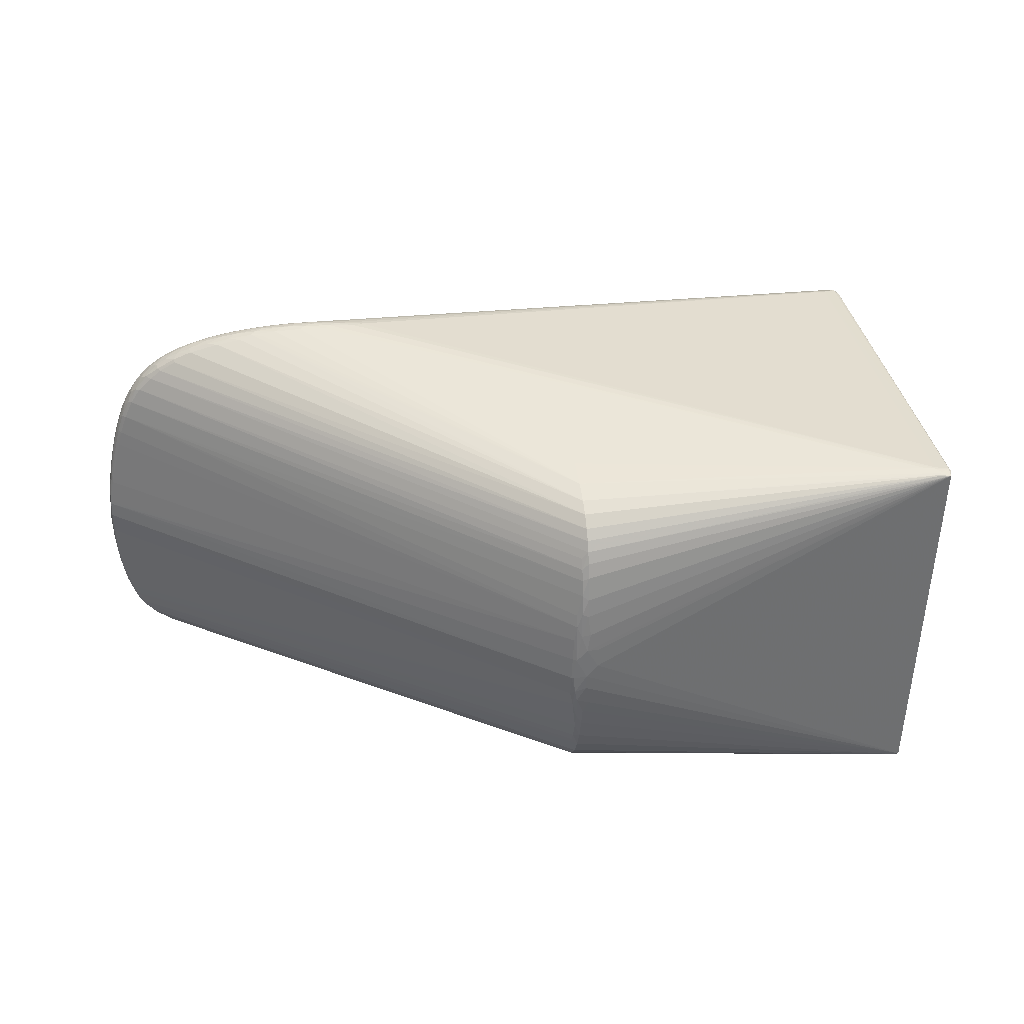
<metadata>
{"format":"obj","ext":"obj","renderer":"f3d","projection":"perspective","resolution":1024,"background":"white","views":[{"elev":35.6,"azim":-172.9,"up":"+Y"}]}
</metadata>
<code>
v 0.4428 0.1887 -0.03657
v 0.4779 0.1361 -0.04198
v 0.5043 0.04127 -0.04524
v 0.4833 -0.1466 -0.04047
v 0.3236 -0.2218 0.006442
v 0.4054 -0.2031 -0.00792
v 0.4894 -0.1589 -0.0196
v 0.5085 0.0615 -0.02569
v 0.4332 0.2063 -0.01642
v 0.3783 0.2301 -0.009535
v 0.3143 0.2433 0.003898
v 0.2285 0.2481 0.01875
v 0.443 0.1886 -0.003427
v 0.4813 0.1335 -0.01024
v -0.483 0.1933 -0.1283
v -0.4801 0.1964 -0.1223
v -0.4589 -0.2129 -0.1383
v -0.4718 -0.2156 -0.1304
v -0.4693 -0.2187 -0.1289
v -0.3493 -0.2061 0.2613
v -0.3464 -0.2091 0.2618
v -0.337 -0.2059 0.2744
v -0.3645 0.1928 0.2619
v -0.3591 0.1956 0.2661
v -0.3521 0.1908 0.2749
v 0.4132 0.2102 -0.03094
v 0.4577 0.1736 -0.03839
v 0.4859 0.1136 -0.04277
v 0.5098 -0.00724 -0.04789
v 0.5098 0.009464 -0.04686
v 0.4727 -0.1622 -0.03799
v 0.4907 -0.1333 -0.04139
v 0.2936 -0.2257 0.01168
v 0.3585 -0.2145 -0.009567
v 0.446 -0.1871 -0.02498
v 0.4254 -0.1954 -0.02138
v 0.499 -0.1358 -0.03472
v 0.4952 -0.1476 -0.0321
v 0.5142 -0.07659 -0.03041
v 0.5112 -0.08538 -0.03738
v 0.5138 0.015 -0.03596
v 0.5079 0.05145 -0.03788
v 0.51 0.03034 -0.04173
v 0.4941 0.1106 -0.03606
v 0.4702 0.1668 -0.03244
v 0.4376 0.2021 -0.02506
v 0.4067 0.2199 -0.01194
v 0.3509 0.2357 -0.01227
v 0.239 0.2474 0.007043
v 0.1985 0.2465 0.02397
v 0.3711 0.2246 0.007768
v 0.4299 0.2007 -0.002082
v 0.4887 0.113 -0.01159
v 0.505 0.04863 -0.01388
v 0.5104 -0.008852 -0.01259
v 0.5105 -0.06136 -0.01389
v 0.4233 -0.1869 0.003244
v 0.4663 -0.1663 -0.005148
v 0.4934 -0.1306 -0.01022
v 0.2729 -0.2252 0.02351
v 0.3609 -0.2123 0.00809
v 0.4595 -0.1794 -0.009315
v 0.4829 -0.1622 -0.01349
v 0.4722 -0.1713 -0.01156
v 0.5098 -0.1002 -0.01876
v 0.5057 -0.1181 -0.01789
v 0.5155 -0.05536 -0.02021
v 0.4602 0.1812 -0.01266
v 0.4138 0.2159 -0.006622
v 0.3536 0.2343 0.005359
v 0.2523 0.246 0.02286
v 0.281 0.2447 0.01787
v -0.08421 -0.01052 -0.2819
v -0.08814 0.07224 -0.2743
v -0.09369 0.1661 -0.2417
v -0.0957 0.1558 -0.2496
v -0.09939 0.1176 -0.2658
v -0.1007 0.07135 -0.2742
v -0.1131 0.02664 -0.2739
v -0.09586 -0.08368 -0.273
v -0.08441 -0.1591 -0.2411
v -0.05276 -0.2082 -0.1381
v -0.4582 -0.2148 -0.1374
v -0.4427 -0.2184 -0.1334
v -0.3298 -0.2089 0.2625
v 0.5071 0.01256 -0.04759
v 0.4939 -0.1227 -0.04219
v 0.2333 -0.2288 0.02219
v 0.3268 -0.2189 -0.00852
v 0.3803 -0.2101 -0.003501
v 0.3346 -0.22 -0.0003663
v 0.448 -0.1874 -0.01546
v 0.4145 -0.2002 -0.01445
v 0.4859 -0.1535 -0.03681
v 0.4807 -0.1678 -0.02438
v 0.4603 -0.1814 -0.02264
v 0.4897 -0.158 -0.02792
v 0.5114 -0.09943 -0.0244
v 0.5142 -0.0454 -0.03981
v 0.5141 -0.01629 -0.04169
v 0.5042 0.05779 -0.04183
v 0.4954 0.1151 -0.0264
v 0.4742 0.154 -0.03769
v 0.4872 0.1367 -0.03005
v 0.3949 0.2211 -0.02431
v 0.394 0.2248 -0.007451
v 0.3618 0.2345 -0.006813
v 0.2571 0.2481 0.01377
v 0.2888 0.2463 0.005784
v 0.2055 0.2471 0.01781
v 0.4718 0.1549 -0.008948
v 0.4929 0.09601 -0.01207
v 0.5135 -0.02213 -0.01404
v 0.4796 -0.1476 -0.006331
v 0.4872 -0.1418 -0.008803
v 0.2468 -0.2279 0.02426
v 0.3164 -0.2221 0.0121
v 0.3991 -0.2036 -0.0001525
v 0.4788 -0.1611 -0.009594
v 0.5163 -0.02437 -0.01961
v 0.495 0.116 -0.02194
v 0.5012 0.08046 -0.01598
v 0.4391 0.2014 -0.01074
v 0.3223 0.2416 0.00693
v 0.3404 0.2348 0.01074
v 0.2369 0.2475 0.02171
v -0.0859 -0.05024 -0.2798
v -0.08858 -0.03107 -0.2816
v -0.08619 0.04059 -0.2786
v -0.08976 0.01395 -0.2812
v -0.08995 -0.07105 -0.2761
v -0.08609 -0.1097 -0.2654
v -0.4691 0.1952 -0.1344
v -0.4726 0.1964 -0.1297
v -0.4537 0.1984 -0.1271
v 0.4308 0.1993 -0.03412
v 0.4689 0.1562 -0.04034
v 0.4902 0.09641 -0.0435
v 0.5099 -0.05323 -0.04556
v 0.512 -0.01955 -0.04562
v 0.2451 -0.229 0.01522
v 0.263 -0.2283 0.01703
v 0.3904 -0.2075 -0.01019
v 0.3523 -0.2164 0.001423
v 0.3825 -0.207 -0.01831
v 0.4288 -0.1953 -0.01205
v 0.437 -0.1883 -0.02816
v 0.4644 -0.1792 -0.01837
v 0.5033 -0.1323 -0.02943
v 0.4959 -0.1497 -0.0207
v 0.4957 -0.1326 -0.03884
v 0.509 -0.1082 -0.0317
v 0.5076 -0.08991 -0.04114
v 0.517 -0.02775 -0.03014
v 0.5058 0.07044 -0.03274
v 0.4942 0.1162 -0.03114
v 0.5025 0.08873 -0.0274
v 0.4943 0.09766 -0.04059
v 0.4698 0.1708 -0.02608
v 0.4861 0.1414 -0.02503
v 0.483 0.135 -0.03901
v 0.4497 0.1893 -0.03229
v 0.4205 0.2135 -0.01429
v 0.3364 0.2367 -0.01427
v 0.235 0.2482 0.01269
v 0.4015 0.2146 0.002577
v 0.4612 0.1641 -0.005829
v 0.4608 0.1721 -0.007287
v 0.4748 0.1394 -0.007958
v 0.484 0.1109 -0.009286
v 0.5116 0.0231 -0.01508
v 0.4451 -0.1785 -0.001
v 0.478 -0.1559 -0.007226
v 0.4965 -0.1201 -0.01077
v 0.3218 -0.2172 0.01802
v 0.386 -0.2038 0.006755
v 0.3456 -0.217 0.007003
v 0.4519 -0.1798 -0.004765
v 0.4235 -0.1965 -0.006732
v 0.461 -0.1804 -0.01333
v 0.5025 -0.1149 -0.01419
v 0.5085 -0.09249 -0.01552
v 0.5141 0.008489 -0.01642
v 0.5168 -0.04053 -0.02431
v 0.5082 0.04904 -0.01674
v 0.5156 0.007853 -0.02306
v 0.4798 0.1471 -0.01258
v 0.4484 0.1903 -0.007502
v 0.4647 0.1783 -0.01924
v 0.3135 0.239 0.01537
v 0.3748 0.2306 -0.002115
v 0.2945 0.245 0.01172
v -0.08924 0.05831 -0.2774
v -0.09055 0.1372 -0.2571
v -0.09425 0.07457 -0.2754
v -0.1009 0.02669 -0.2783
v -0.1005 -0.02658 -0.2785
v -0.09069 -0.06171 -0.2778
v -0.0886 -0.08882 -0.2722
v -0.4671 0.1942 -0.136
v -0.4825 0.1938 -0.1323
v -0.4693 0.1962 -0.132
v -0.4828 0.1924 -0.1247
v -0.4823 0.1943 -0.123
v -0.4651 0.1979 -0.1262
v -0.4647 0.198 -0.1239
v -0.4814 0.1933 -0.1199
v -0.4715 -0.2146 -0.1344
v -0.4577 -0.2159 -0.1359
v -0.4542 -0.2185 -0.1325
v -0.4713 -0.2167 -0.1269
v -0.4536 -0.2193 -0.1304
v -0.4572 -0.2192 -0.1286
v -0.4714 -0.2149 -0.125
v -0.4702 -0.2158 -0.122
v -0.3508 -0.2055 0.2575
v -0.3474 -0.2069 0.2643
v -0.333 -0.2104 0.2538
v -0.3354 -0.2101 0.2569
v -0.3466 -0.2049 0.2659
v -0.3442 -0.2057 0.2681
v -0.3341 -0.2093 0.2614
v -0.3282 -0.208 0.2651
v -0.3659 0.1935 0.2581
v -0.3627 0.1917 0.265
v -0.3614 0.1935 0.2664
v -0.3476 0.1974 0.2557
v -0.3461 0.1974 0.2576
v -0.36 0.1935 0.2683
v 0.5091 -0.0306 -0.04754
v 0.2248 -0.2289 0.01873
v 0.3052 -0.2245 0.004732
v 0.2747 -0.2278 0.01004
v 0.3006 -0.2244 0.0005877
v 0.3632 -0.2142 -0.005424
v 0.3856 -0.208 -0.01432
v 0.4367 -0.1923 -0.0183
v 0.4724 -0.173 -0.02779
v 0.4781 -0.167 -0.03084
v 0.5145 -0.06257 -0.03567
v 0.5158 0.00249 -0.03123
v 0.5107 0.04325 -0.03338
v 0.4997 0.09683 -0.03192
v 0.4788 0.1562 -0.02669
v 0.48 0.1489 -0.03399
v 0.4462 0.1969 -0.02102
v 0.4578 0.1841 -0.02846
v 0.4122 0.2167 -0.02057
v 0.3978 0.2227 -0.01815
v 0.3206 0.2423 -0.002119
v 0.3442 0.2384 -0.003802
v 0.3246 0.2407 -0.007763
v 0.2637 0.2478 0.007725
v 0.2678 0.2467 0.002046
v 0.5104 -0.03261 -0.01271
v 0.5106 0.009208 -0.0131
v 0.4906 -0.1201 -0.008357
v 0.4953 -0.1064 -0.009413
v 0.3034 -0.2222 0.01817
v 0.2762 -0.2266 0.01916
v 0.3791 -0.2081 0.004908
v 0.3736 -0.211 0.002084
v 0.4435 -0.1887 -0.01026
v 0.441 -0.188 -0.005972
v 0.4777 -0.1693 -0.01637
v 0.5029 -0.1343 -0.02155
v 0.5005 -0.1342 -0.0168
v 0.5087 -0.1132 -0.02345
v 0.5168 -0.04956 -0.02829
v 0.5138 -0.07937 -0.02116
v 0.5166 -0.01253 -0.02453
v 0.5114 0.03833 -0.02029
v 0.5138 0.0279 -0.0274
v 0.5021 0.09106 -0.02308
v 0.4993 0.09762 -0.01893
v 0.4773 0.1592 -0.01925
v 0.4816 0.1482 -0.01605
v 0.4881 0.1363 -0.02094
v 0.4498 0.1929 -0.01249
v 0.4561 0.188 -0.01784
v 0.4016 0.2201 -0.00285
v 0.3361 0.2378 0.008371
v 0.349 0.2367 0.002337
v 0.2656 0.2471 0.01672
v 0.2076 0.2464 0.02681
v -0.08675 -0.01107 -0.2821
v -0.08326 -0.03435 -0.2809
v -0.08508 0.01507 -0.2805
v -0.07286 0.1998 -0.1677
v -0.08103 0.1929 -0.1961
v -0.09053 0.1766 -0.23
v -0.09717 0.1454 -0.2556
v -0.104 -0.05004 -0.2753
v -0.09729 -0.06256 -0.2762
v -0.09353 -0.108 -0.2673
v -0.08739 -0.1471 -0.2501
v -0.08173 -0.1678 -0.2328
v -0.07648 -0.1812 -0.2162
v -0.1127 0.004441 -0.2748
v 0.2699 -0.2275 0.005921
v 0.356 -0.2132 -0.01363
v 0.3296 -0.2202 -0.004483
v 0.4076 -0.1996 -0.02271
v 0.4228 -0.1942 -0.02548
v 0.4103 -0.2007 -0.01867
v 0.4557 -0.1795 -0.03132
v 0.4736 -0.1668 -0.03459
v 0.4616 -0.1791 -0.02777
v 0.4922 -0.1422 -0.038
v 0.4879 -0.1572 -0.03249
v 0.499 -0.1219 -0.03946
v 0.5057 -0.115 -0.03587
v 0.5115 -0.06566 -0.04172
v 0.5118 0.008539 -0.04361
v 0.5099 0.01809 -0.04552
v 0.5016 0.08255 -0.03702
v 0.4898 0.1147 -0.03989
v 0.4878 0.1303 -0.03529
v 0.4635 0.1719 -0.03584
v 0.4345 0.2005 -0.03143
v 0.4153 0.2122 -0.02775
v 0.4257 0.2097 -0.02302
v 0.3632 0.2309 -0.01888
v 0.3766 0.2292 -0.01669
v 0.3095 0.241 -0.009648
v 0.2965 0.2444 -0.002918
v 0.3502 -0.2121 0.01305
v 0.3321 -0.218 0.01316
v 0.4105 -0.1967 0.002431
v 0.4198 -0.1962 -0.0022
v 0.4334 -0.1883 -0.001448
v 0.4667 -0.1716 -0.007507
v 0.4876 -0.1511 -0.01127
v 0.4933 -0.1497 -0.01541
v 0.4966 -0.1348 -0.013
v 0.513 -0.06808 -0.01642
v 0.5143 -0.04441 -0.01556
v 0.5068 0.06448 -0.01973
v 0.492 0.1141 -0.01446
v 0.4894 0.1298 -0.01717
v 0.4876 0.1282 -0.01381
v 0.472 0.1659 -0.01454
v 0.466 0.1707 -0.01045
v 0.4311 0.2033 -0.004683
v 0.4272 0.209 -0.008781
v 0.4131 0.2132 -0.00164
v 0.3829 0.2245 0.003452
v 0.3792 0.2279 0.0009794
v 0.3576 0.2312 0.007773
v 0.3089 0.242 0.01306
v 0.2859 0.242 0.02013
v -0.08667 0.1847 -0.2161
v -0.09178 0.1262 -0.2623
v -0.09268 0.1142 -0.2665
v -0.09837 0.133 -0.2608
v -0.09353 0.09705 -0.2711
v -0.1003 0.09188 -0.2712
v -0.09439 0.046 -0.2782
v -0.104 0.04774 -0.2759
v -0.101 -0.009458 -0.2789
v -0.09082 -0.0443 -0.2802
v -0.08436 -0.1208 -0.2606
v -0.09084 -0.1278 -0.26
v -0.06938 -0.1934 -0.1932
v -0.06126 -0.2025 -0.1665
f 15 208 18
f 18 203 15
f 214 203 18
f 214 216 224
f 260 116 142
f 269 67 270
f 39 269 270
f 19 18 208
f 20 220 225
f 201 299 208
f 201 208 15
f 15 203 204
f 204 201 15
f 135 49 289
f 289 290 135
f 105 26 291
f 326 290 254
f 289 49 254
f 254 290 289
f 326 250 252
f 164 352 252
f 252 352 290
f 141 142 88
f 88 142 116
f 222 22 21
f 222 88 116
f 167 13 25
f 166 51 25
f 214 18 211
f 18 19 211
f 211 19 21
f 21 20 211
f 213 19 212
f 23 224 216
f 216 20 23
f 23 20 225
f 217 20 21
f 220 20 217
f 217 221 220
f 21 22 217
f 22 221 217
f 292 201 200
f 291 26 75
f 293 294 208
f 208 197 293
f 115 59 114
f 335 59 115
f 257 22 114
f 114 59 257
f 335 267 66
f 66 267 266
f 266 268 66
f 174 257 59
f 174 59 335
f 227 24 228
f 228 50 227
f 227 50 206
f 207 204 203
f 224 204 207
f 207 203 214
f 214 224 207
f 16 227 206
f 24 227 16
f 201 204 16
f 224 24 16
f 16 204 224
f 12 50 285
f 285 50 228
f 110 50 12
f 206 50 110
f 12 108 165
f 165 110 12
f 49 135 165
f 25 351 72
f 126 108 12
f 12 285 126
f 228 24 126
f 126 285 228
f 205 16 206
f 206 110 205
f 205 165 135
f 110 165 205
f 321 320 26
f 26 105 321
f 326 254 109
f 109 250 326
f 109 11 250
f 323 352 164
f 323 105 291
f 291 352 323
f 325 290 326
f 326 252 325
f 325 252 290
f 251 252 250
f 250 11 251
f 251 11 124
f 60 22 260
f 260 259 60
f 60 259 22
f 85 222 116
f 22 222 85
f 25 170 169
f 169 167 25
f 190 351 25
f 25 125 190
f 25 51 349
f 349 125 25
f 25 13 52
f 52 166 25
f 295 208 80
f 208 294 80
f 199 127 32
f 295 80 199
f 154 269 99
f 99 100 154
f 98 39 270
f 149 268 266
f 266 150 149
f 215 20 216
f 215 211 20
f 215 216 214
f 214 211 215
f 231 213 212
f 231 212 141
f 141 88 231
f 25 24 229
f 225 220 229
f 220 221 229
f 229 22 25
f 229 221 22
f 226 24 224
f 224 23 226
f 226 229 24
f 226 23 225
f 225 229 226
f 82 212 84
f 84 365 82
f 298 83 297
f 297 306 298
f 296 83 17
f 17 208 295
f 17 83 208
f 13 167 168
f 354 77 355
f 77 201 355
f 201 292 355
f 76 292 200
f 200 75 76
f 357 201 77
f 357 78 201
f 294 293 361
f 361 293 197
f 197 128 361
f 361 128 127
f 22 257 258
f 255 22 258
f 257 174 258
f 270 67 336
f 67 337 336
f 335 66 181
f 181 66 182
f 181 174 335
f 182 174 181
f 182 66 65
f 270 336 65
f 65 336 182
f 65 66 268
f 65 98 270
f 268 98 65
f 56 174 182
f 182 336 56
f 56 336 337
f 255 258 56
f 56 258 174
f 117 259 260
f 25 72 71
f 71 24 25
f 71 126 24
f 202 205 135
f 290 352 202
f 202 135 290
f 124 11 192
f 11 109 192
f 108 109 253
f 253 109 254
f 253 165 108
f 253 254 49
f 49 165 253
f 105 323 324
f 324 249 105
f 164 252 48
f 48 323 164
f 48 324 323
f 107 324 48
f 48 251 107
f 252 251 48
f 223 85 116
f 22 85 223
f 223 116 260
f 260 22 223
f 255 56 113
f 113 56 337
f 256 170 25
f 256 183 171
f 256 113 183
f 154 100 241
f 350 72 351
f 351 190 350
f 124 192 350
f 350 192 72
f 51 166 347
f 347 349 51
f 125 349 70
f 360 128 197
f 208 299 360
f 360 197 208
f 127 199 131
f 131 199 80
f 30 129 86
f 127 128 287
f 139 127 287
f 87 127 139
f 32 127 87
f 213 231 218
f 218 231 88
f 21 19 218
f 19 213 218
f 298 84 210
f 210 84 212
f 212 19 210
f 295 199 132
f 81 83 296
f 81 297 83
f 306 297 81
f 292 76 1
f 1 194 292
f 137 319 103
f 354 137 2
f 137 103 2
f 103 161 2
f 354 355 353
f 353 137 354
f 292 194 353
f 353 355 292
f 114 22 173
f 22 58 173
f 173 115 114
f 172 58 22
f 176 329 22
f 298 303 364
f 364 84 298
f 365 84 364
f 298 306 147
f 133 352 291
f 133 202 352
f 291 75 133
f 133 75 200
f 200 201 133
f 201 202 133
f 16 205 134
f 205 202 134
f 201 16 134
f 134 202 201
f 284 109 108
f 284 192 109
f 72 192 284
f 284 71 72
f 108 126 284
f 126 71 284
f 120 337 67
f 120 186 183
f 120 113 337
f 183 113 120
f 25 22 55
f 55 256 25
f 55 22 255
f 255 113 55
f 113 256 55
f 41 241 100
f 282 190 125
f 282 350 190
f 125 70 282
f 124 350 282
f 10 324 107
f 107 191 10
f 10 191 106
f 249 324 10
f 10 106 249
f 283 251 124
f 124 282 283
f 283 282 70
f 283 70 191
f 107 251 283
f 283 191 107
f 191 70 348
f 106 191 348
f 349 347 348
f 348 70 349
f 299 201 79
f 198 361 127
f 127 131 198
f 294 361 198
f 198 80 294
f 198 131 80
f 29 30 140
f 140 99 139
f 100 99 140
f 129 30 288
f 288 130 129
f 139 287 230
f 230 287 29
f 230 140 139
f 29 140 230
f 39 40 240
f 269 39 240
f 240 99 269
f 39 98 152
f 152 40 39
f 312 40 152
f 152 98 268
f 268 149 152
f 152 149 312
f 153 40 312
f 312 311 153
f 153 87 139
f 311 87 153
f 139 99 313
f 313 153 139
f 40 153 313
f 99 240 313
f 313 240 40
f 38 149 150
f 94 38 310
f 219 222 21
f 21 218 219
f 88 222 219
f 219 218 88
f 209 83 298
f 298 210 209
f 209 210 19
f 209 19 208
f 208 83 209
f 320 1 136
f 136 1 76
f 136 76 75
f 26 320 136
f 136 75 26
f 315 30 3
f 3 30 86
f 86 129 3
f 129 138 3
f 28 161 317
f 28 2 161
f 194 1 27
f 27 353 194
f 27 319 137
f 137 353 27
f 119 173 58
f 178 172 331
f 180 263 92
f 233 142 141
f 33 117 260
f 33 233 232
f 260 142 33
f 142 233 33
f 14 169 170
f 122 185 338
f 171 185 122
f 319 247 45
f 45 103 319
f 183 186 272
f 171 183 272
f 338 185 272
f 272 185 171
f 186 120 271
f 154 241 271
f 241 186 271
f 67 269 184
f 184 120 67
f 184 269 154
f 154 271 184
f 184 271 120
f 314 41 100
f 314 30 315
f 100 140 314
f 314 140 30
f 188 52 13
f 13 168 188
f 52 188 344
f 344 188 123
f 345 123 9
f 345 344 123
f 163 345 9
f 69 345 163
f 281 348 347
f 281 69 106
f 106 348 281
f 78 357 195
f 78 195 358
f 196 130 360
f 196 360 299
f 299 79 196
f 196 358 130
f 196 79 201
f 130 288 73
f 73 287 128
f 29 287 73
f 73 30 29
f 73 288 30
f 97 38 150
f 310 38 97
f 151 311 312
f 32 87 151
f 151 87 311
f 312 149 37
f 149 38 37
f 37 151 312
f 308 238 96
f 306 238 308
f 4 199 32
f 4 132 199
f 362 132 4
f 4 94 362
f 362 94 31
f 31 81 296
f 320 46 162
f 162 1 320
f 162 247 319
f 319 27 162
f 162 27 1
f 247 162 246
f 246 162 46
f 9 123 246
f 246 46 9
f 315 3 101
f 316 42 101
f 43 42 242
f 242 41 43
f 315 101 43
f 43 101 42
f 43 314 315
f 41 314 43
f 242 42 155
f 155 42 316
f 115 173 333
f 173 119 333
f 335 115 333
f 332 119 58
f 332 172 178
f 58 172 332
f 179 263 264
f 178 331 264
f 57 172 22
f 57 331 172
f 22 329 57
f 329 331 57
f 327 22 175
f 327 176 22
f 327 61 176
f 259 117 328
f 175 22 328
f 22 259 328
f 328 327 175
f 61 327 328
f 177 328 117
f 61 328 177
f 329 176 118
f 6 118 90
f 179 118 6
f 146 263 179
f 146 92 263
f 179 6 146
f 146 6 93
f 141 212 300
f 300 233 141
f 300 212 82
f 82 365 300
f 232 91 5
f 117 33 5
f 5 33 232
f 5 177 117
f 340 341 339
f 187 14 341
f 187 341 340
f 340 277 187
f 159 247 189
f 159 45 247
f 189 276 159
f 273 272 186
f 273 186 241
f 273 41 242
f 241 41 273
f 123 188 279
f 279 188 68
f 279 246 123
f 248 321 105
f 105 249 248
f 69 281 346
f 346 345 69
f 344 345 346
f 166 52 346
f 52 344 346
f 346 347 166
f 346 281 347
f 354 2 356
f 2 74 356
f 356 77 354
f 356 357 77
f 356 195 357
f 193 358 195
f 129 130 193
f 130 358 193
f 193 356 74
f 195 356 193
f 193 138 129
f 193 28 138
f 193 74 2
f 2 28 193
f 201 78 359
f 359 196 201
f 78 358 359
f 358 196 359
f 286 73 128
f 130 73 286
f 128 360 286
f 360 130 286
f 151 37 309
f 32 151 309
f 38 94 309
f 309 37 38
f 309 4 32
f 94 4 309
f 148 92 96
f 180 92 148
f 96 238 148
f 238 95 148
f 7 97 150
f 7 95 97
f 363 31 296
f 362 31 363
f 363 17 295
f 296 17 363
f 295 132 363
f 363 132 362
f 307 94 310
f 307 31 94
f 307 238 306
f 306 81 307
f 81 31 307
f 158 101 3
f 158 3 138
f 316 101 158
f 158 28 317
f 138 28 158
f 317 44 158
f 158 44 316
f 62 332 178
f 178 264 62
f 62 263 180
f 62 264 263
f 61 177 262
f 90 118 262
f 90 262 144
f 144 262 177
f 144 5 91
f 177 5 144
f 176 61 261
f 261 118 176
f 61 262 261
f 261 262 118
f 329 118 330
f 330 118 179
f 179 264 330
f 330 331 329
f 330 264 331
f 36 305 303
f 93 305 36
f 232 233 234
f 233 300 234
f 234 300 365
f 275 339 122
f 275 122 338
f 338 274 275
f 340 339 275
f 275 121 340
f 274 121 275
f 341 14 53
f 53 339 341
f 53 14 170
f 122 339 53
f 14 187 111
f 169 14 111
f 167 169 111
f 111 168 167
f 343 188 168
f 68 188 343
f 168 111 343
f 343 111 187
f 317 161 318
f 318 44 317
f 276 160 244
f 244 159 276
f 45 159 244
f 338 272 8
f 272 273 8
f 8 274 338
f 157 274 8
f 8 155 157
f 242 155 8
f 8 273 242
f 246 279 280
f 189 247 280
f 247 246 280
f 280 68 189
f 280 279 68
f 321 248 322
f 320 321 322
f 322 46 320
f 9 46 322
f 322 163 9
f 322 248 163
f 163 248 47
f 106 69 47
f 69 163 47
f 249 106 47
f 47 248 249
f 119 332 63
f 63 333 119
f 239 307 310
f 238 307 239
f 239 95 238
f 310 97 239
f 97 95 239
f 340 121 278
f 278 277 340
f 276 277 278
f 278 160 276
f 102 274 157
f 102 121 274
f 160 278 102
f 102 278 121
f 304 36 303
f 304 303 298
f 298 147 304
f 35 147 306
f 306 308 35
f 35 304 147
f 36 304 35
f 35 308 96
f 237 146 93
f 93 36 237
f 36 35 237
f 92 146 237
f 96 92 237
f 237 35 96
f 302 34 91
f 302 91 232
f 232 234 302
f 302 234 365
f 365 364 302
f 364 89 302
f 143 305 93
f 143 6 90
f 93 6 143
f 145 364 303
f 235 144 91
f 91 34 235
f 90 144 235
f 235 143 90
f 301 89 364
f 364 145 301
f 301 145 34
f 301 302 89
f 34 302 301
f 171 122 54
f 54 256 171
f 342 187 277
f 342 343 187
f 342 277 276
f 68 343 342
f 342 276 189
f 189 68 342
f 103 45 245
f 45 244 245
f 245 161 103
f 245 318 161
f 332 62 64
f 64 63 332
f 64 62 180
f 333 63 334
f 334 7 150
f 334 63 7
f 266 267 334
f 334 150 266
f 334 267 335
f 335 333 334
f 243 102 157
f 316 44 243
f 243 155 316
f 157 155 243
f 160 102 104
f 318 245 104
f 104 244 160
f 104 245 244
f 34 145 236
f 236 235 34
f 143 235 236
f 305 143 236
f 303 305 236
f 236 145 303
f 122 53 112
f 112 54 122
f 256 54 112
f 170 256 112
f 112 53 170
f 7 63 265
f 63 64 265
f 95 7 265
f 265 148 95
f 180 148 265
f 265 64 180
f 156 243 44
f 102 243 156
f 156 104 102
f 44 318 156
f 318 104 156

</code>
